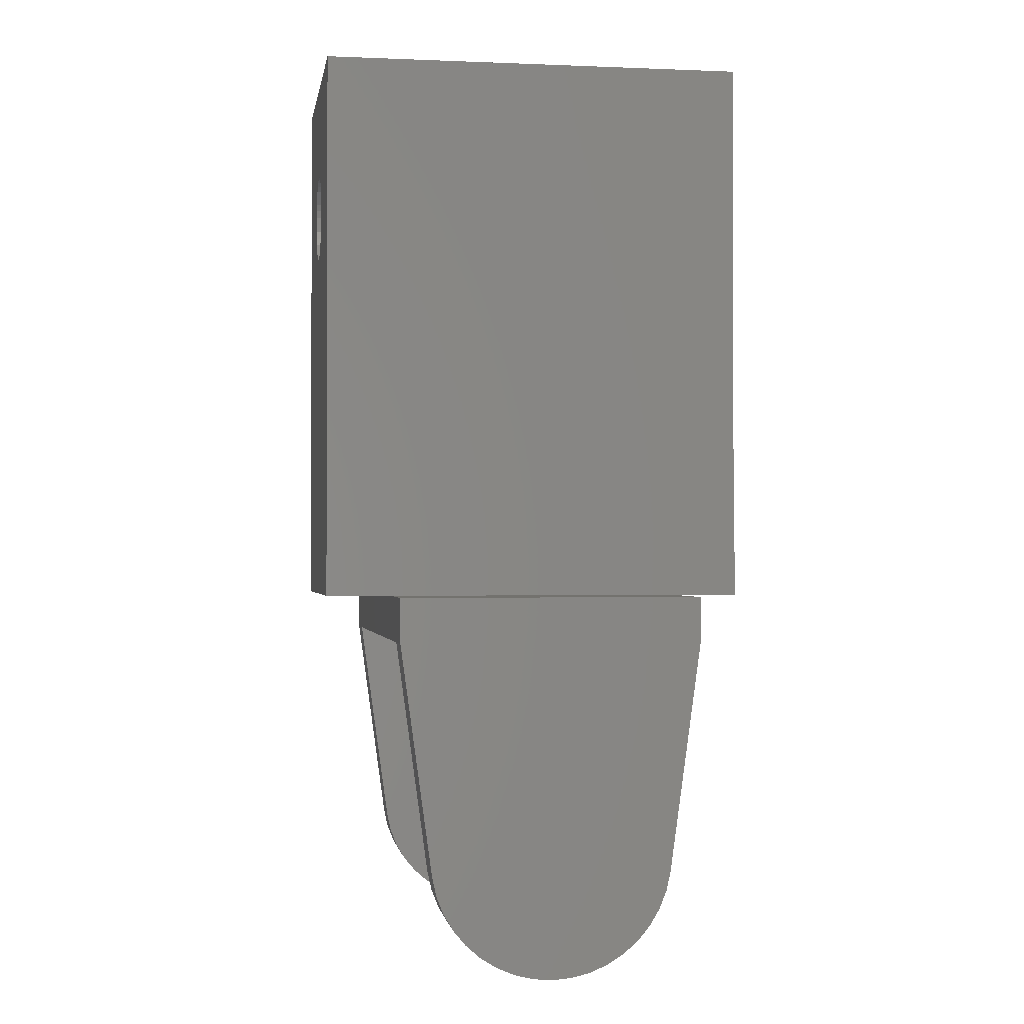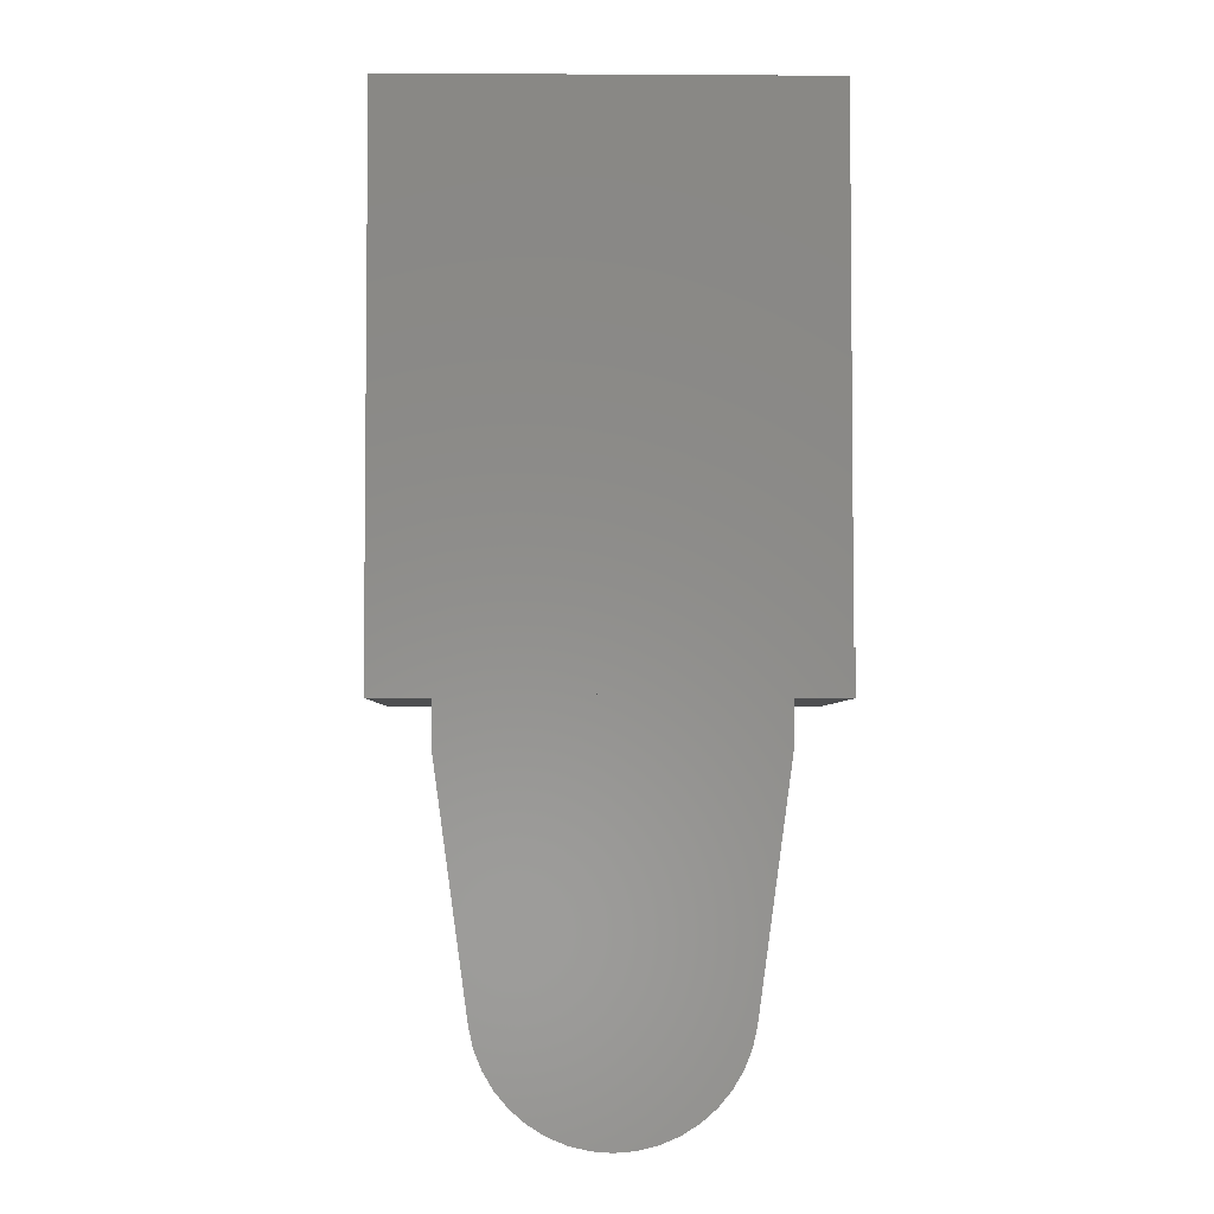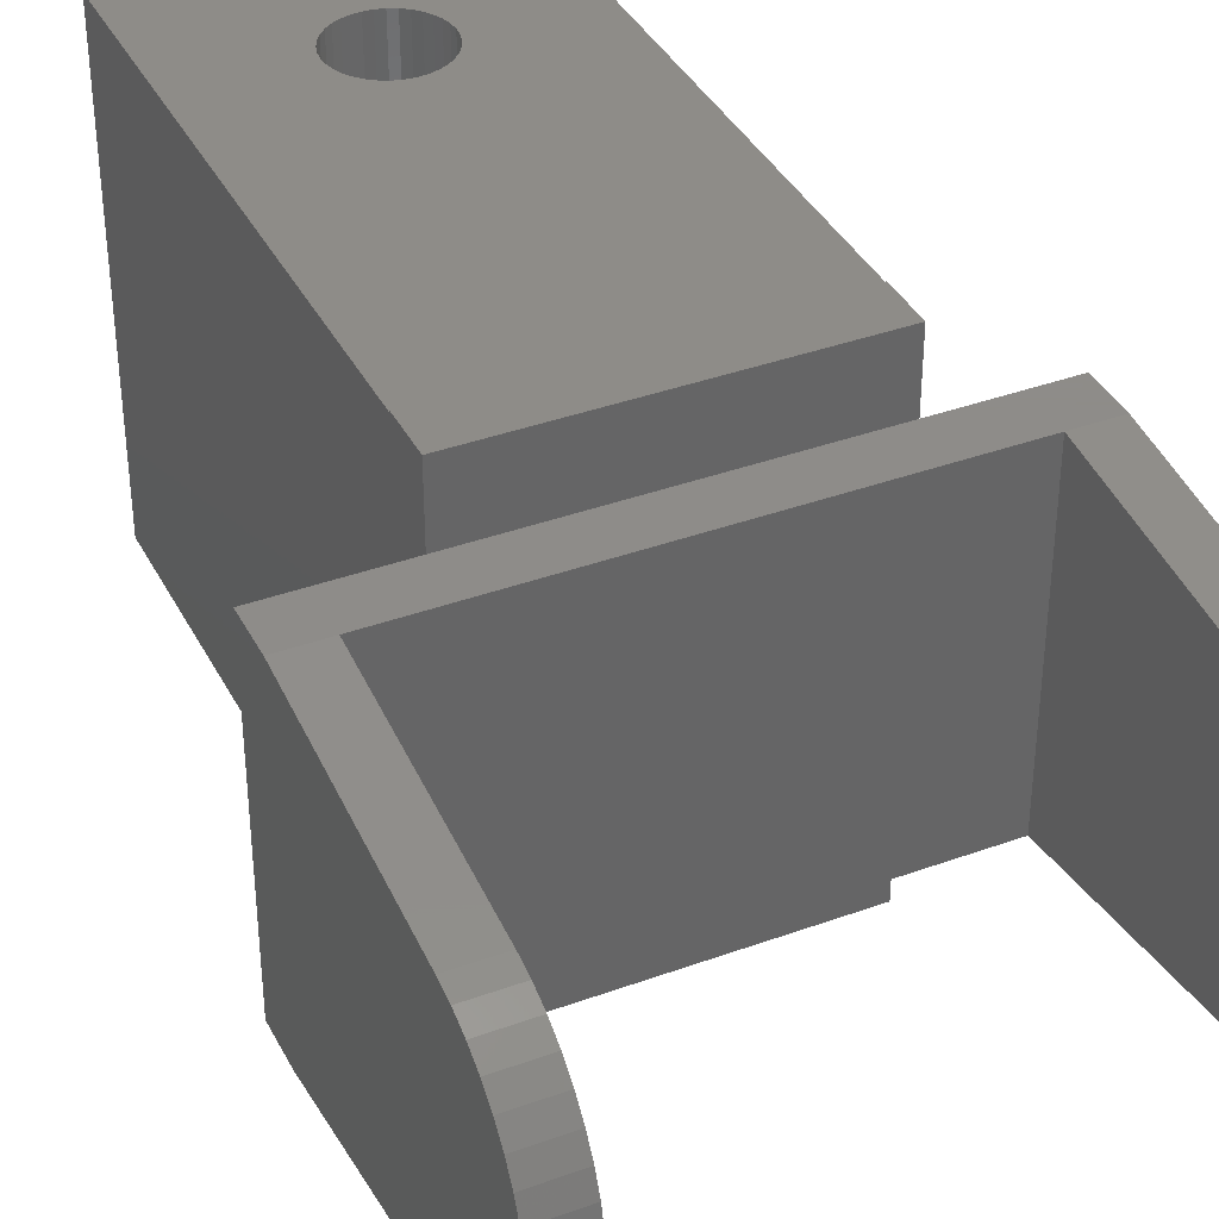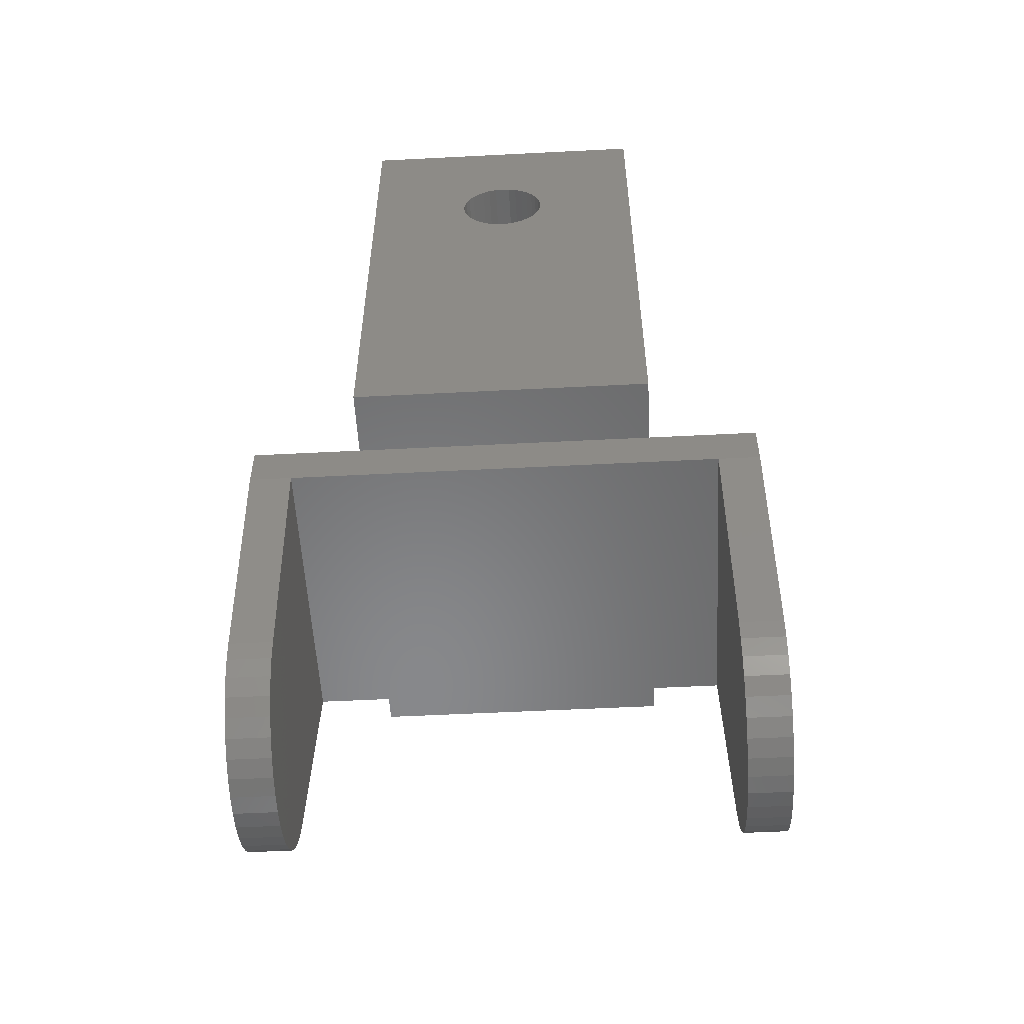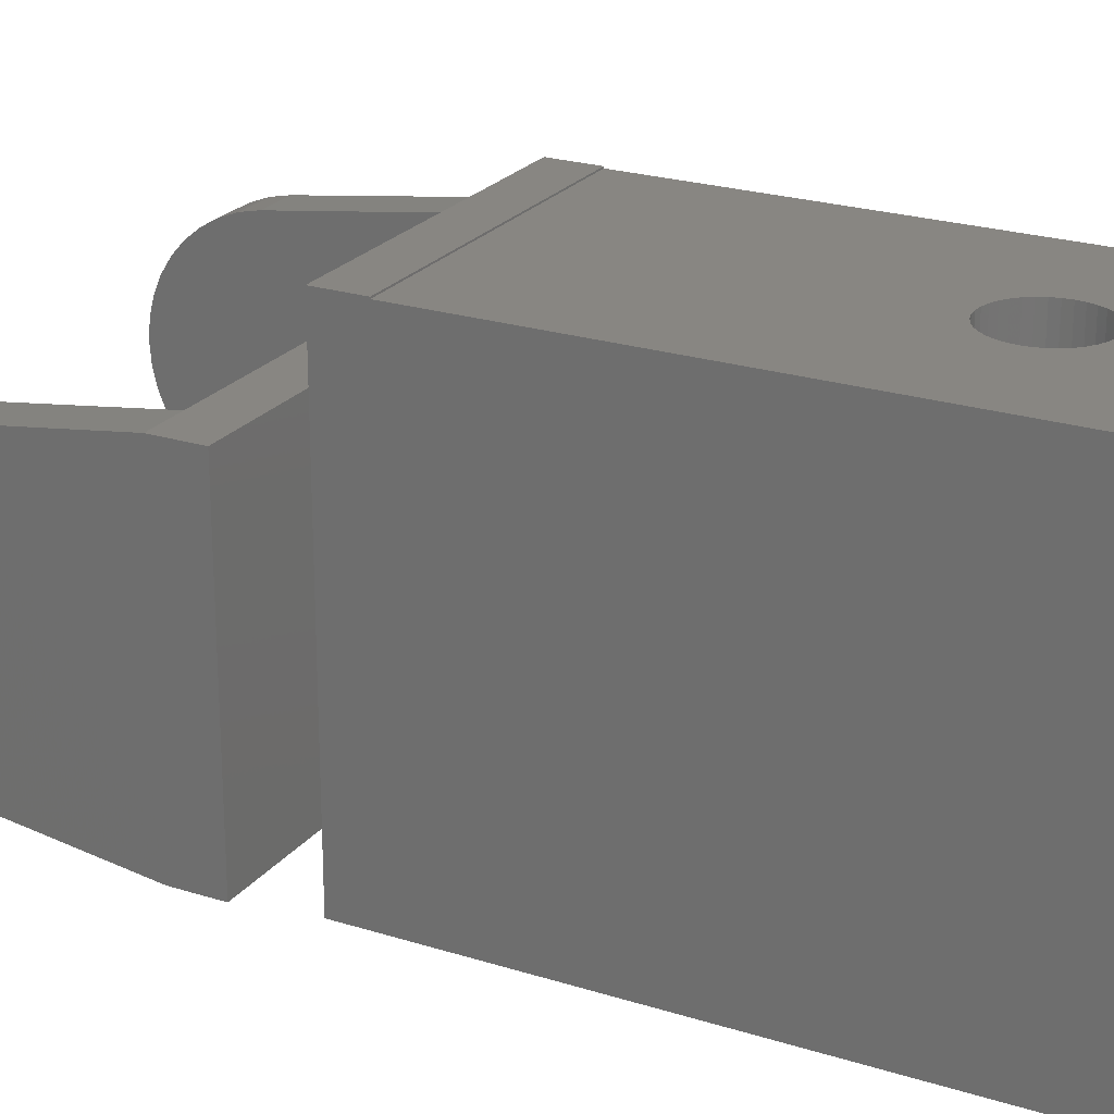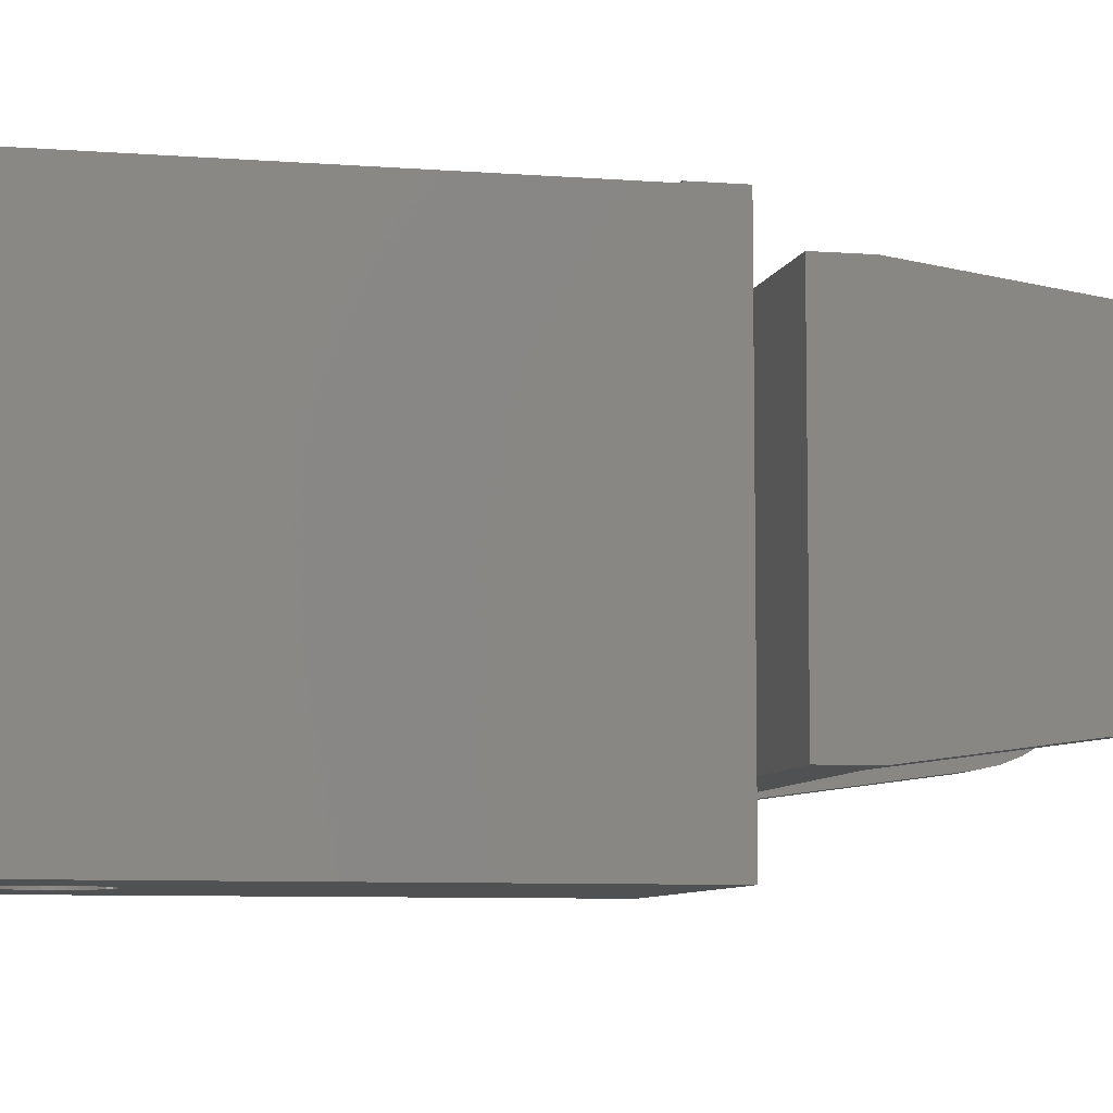
<metadata>
{"format":"stl","ext":"stl","renderer":"f3d","projection":"perspective","resolution":1024,"background":"white","views":[{"elev":-1.3,"azim":81.2,"up":"+Z"},{"elev":-3.9,"azim":88.9,"up":"+Z"},{"elev":37.9,"azim":155.1,"up":"+Y"},{"elev":-54.7,"azim":3.1,"up":"+Z"},{"elev":23.3,"azim":-61.9,"up":"+Y"},{"elev":-7.3,"azim":77.2,"up":"+Y"}]}
</metadata>
<code>
# stl→obj: 182 verts, 356 faces
v 0.0173 0.01005 0.017
v 0.0173 0.01005 0.014
v 0.01 0.01005 0.017
v 0.0145 0.01005 0.014
v -0.01 0.01005 0.017
v -0.0145 0.01005 0.014
v -0.0173 0.01005 0.017
v -0.0173 0.01005 0.014
v -0.0173 -0.00995 0.017
v -0.0173 -0.00995 0.014
v -0.01 -0.00995 0.017
v -0.0145 -0.00995 0.014
v 0.01 -0.00995 0.017
v 0.0145 -0.00995 0.014
v 0.0173 -0.00995 0.017
v 0.0173 -0.00995 0.014
v -0.0173 -0.007875 -0.00109
v -0.0145 -0.007875 -0.00109
v -0.0173 -0.007602 -0.002333
v -0.0145 -0.007602 -0.002333
v -0.0173 -0.007135 -0.003518
v -0.0145 -0.007135 -0.003518
v -0.0173 -0.006486 -0.004614
v -0.0145 -0.006486 -0.004614
v -0.0173 -0.005671 -0.005592
v -0.0145 -0.005671 -0.005592
v -0.0173 -0.004711 -0.006429
v -0.0145 -0.004711 -0.006429
v -0.0173 -0.00363 -0.007103
v -0.0145 -0.00363 -0.007103
v -0.0173 -0.002457 -0.007597
v -0.0145 -0.002457 -0.007597
v -0.0173 -0.001219 -0.007899
v -0.0145 -0.001219 -0.007899
v -0.0173 5e-05 -0.008
v -0.0145 5e-05 -0.008
v -0.0173 0.001319 -0.007899
v -0.0145 0.001319 -0.007899
v -0.0173 0.002557 -0.007597
v -0.0145 0.002557 -0.007597
v -0.0173 0.00373 -0.007103
v -0.0145 0.00373 -0.007103
v -0.0173 0.004811 -0.006429
v -0.0145 0.004811 -0.006429
v -0.0173 0.005771 -0.005592
v -0.0145 0.005771 -0.005592
v -0.0173 0.006586 -0.004614
v -0.0145 0.006586 -0.004614
v -0.0173 0.007235 -0.003518
v -0.0145 0.007235 -0.003518
v -0.0173 0.007702 -0.002333
v -0.0145 0.007702 -0.002333
v -0.0173 0.007975 -0.00109
v -0.0145 0.007975 -0.00109
v 0.0173 0.004811 -0.006429
v 0.0173 -0.007875 -0.00109
v 0.0173 0.00373 -0.007103
v 0.0173 -0.007602 -0.002333
v 0.0173 -0.007135 -0.003518
v 0.0173 0.005771 -0.005592
v 0.0173 0.006586 -0.004614
v 0.0173 0.007235 -0.003518
v 0.0173 0.007975 -0.00109
v 0.0173 0.007702 -0.002333
v 0.0173 -0.004711 -0.006429
v 0.0173 -0.00363 -0.007103
v 0.0173 -0.002457 -0.007597
v 0.0173 -0.005671 -0.005592
v 0.0173 5e-05 -0.008
v 0.0173 0.001319 -0.007899
v 0.0173 -0.001219 -0.007899
v 0.0173 -0.006486 -0.004614
v 0.0173 0.002557 -0.007597
v 0.0145 -0.007875 -0.00109
v 0.0145 -0.007602 -0.002333
v 0.0145 -0.007135 -0.003518
v 0.0145 -0.006486 -0.004614
v 0.0145 -0.005671 -0.005592
v 0.0145 -0.004711 -0.006429
v 0.0145 -0.00363 -0.007103
v 0.0145 -0.002457 -0.007597
v 0.0145 -0.001219 -0.007899
v 0.0145 5e-05 -0.008
v 0.0145 0.001319 -0.007899
v 0.0145 0.002557 -0.007597
v 0.0145 0.00373 -0.007103
v 0.0145 0.004811 -0.006429
v 0.0145 0.005771 -0.005592
v 0.0145 0.006586 -0.004614
v 0.0145 0.007235 -0.003518
v 0.0145 0.007702 -0.002333
v 0.0145 0.007975 -0.00109
v 0.01 -0.0143 0.02
v 0.01 0.0144 0.02
v -0.01 -0.0143 0.02
v -0.01 0.0144 0.02
v 0.01 -0.0143 0.017
v -0.01 -0.0143 0.017
v -0.01 0.0144 0.017
v 0.01 0.0144 0.017
v -0.01 0.0143 0.054
v -0.003 0.0143 0.0445
v -0.002954 0.0143 0.04398
v 0.0015 0.0143 0.0419
v 0.001928 0.0143 0.0422
v 0.01 0.0143 0.017
v -0.0015 0.0143 0.0471
v -0.001026 0.0143 0.04732
v -0.0005209 0.0143 0.04745
v -0.01 0.0143 0.017
v -0.0015 0.0143 0.0419
v -0.001026 0.0143 0.04168
v 0.001026 0.0143 0.04168
v -0.002819 0.0143 0.04347
v -0.002598 0.0143 0.043
v -0.0005209 0.0143 0.04155
v 6.937e-18 0.0143 0.0415
v 0.0005209 0.0143 0.04155
v -0.001928 0.0143 0.0468
v -0.002298 0.0143 0.04643
v -0.002598 0.0143 0.046
v -0.002819 0.0143 0.04553
v -0.002954 0.0143 0.04502
v -0.002298 0.0143 0.04257
v -0.001928 0.0143 0.0422
v 0.002598 0.0143 0.046
v 0.002298 0.0143 0.04643
v 0.01 0.0143 0.054
v 0.001928 0.0143 0.0468
v 0.0015 0.0143 0.0471
v 0.001026 0.0143 0.04732
v 0.0005209 0.0143 0.04745
v 6.937e-18 0.0143 0.0475
v 0.002819 0.0143 0.04347
v 0.002954 0.0143 0.04398
v 0.003 0.0143 0.0445
v 0.002954 0.0143 0.04502
v 0.002819 0.0143 0.04553
v 0.002298 0.0143 0.04257
v 0.002598 0.0143 0.043
v -0.01 -0.0143 0.054
v 0.001026 -0.0143 0.04732
v 0.0015 -0.0143 0.0471
v 0.01 -0.0143 0.054
v 0.001928 -0.0143 0.0468
v 0.002298 -0.0143 0.04643
v 0.002598 -0.0143 0.043
v 0.002298 -0.0143 0.04257
v 0.001928 -0.0143 0.0422
v 0.0015 -0.0143 0.0419
v 0.001026 -0.0143 0.04168
v 0.002598 -0.0143 0.046
v 0.002819 -0.0143 0.04553
v 0.002954 -0.0143 0.04502
v -0.001026 -0.0143 0.04732
v -0.0005209 -0.0143 0.04745
v 6.937e-18 -0.0143 0.0475
v 0.0005209 -0.0143 0.04745
v 0.003 -0.0143 0.0445
v 0.002954 -0.0143 0.04398
v 0.002819 -0.0143 0.04347
v 0.0005209 -0.0143 0.04155
v 6.937e-18 -0.0143 0.0415
v -0.0005209 -0.0143 0.04155
v -0.001026 -0.0143 0.04168
v -0.003 -0.0143 0.0445
v -0.002954 -0.0143 0.04502
v -0.0015 -0.0143 0.0419
v -0.001928 -0.0143 0.0422
v -0.002298 -0.0143 0.04257
v -0.002598 -0.0143 0.043
v -0.002819 -0.0143 0.04347
v -0.002954 -0.0143 0.04398
v -0.002819 -0.0143 0.04553
v -0.002598 -0.0143 0.046
v -0.002298 -0.0143 0.04643
v -0.001928 -0.0143 0.0468
v -0.0015 -0.0143 0.0471
v 4.301e-18 0.0143 0.0475
v 4.735e-18 -0.0143 0.0475
v 3.567e-18 0.0143 0.0415
v 4e-18 -0.0143 0.0415
f 1 2 3
f 3 2 4
f 3 4 5
f 5 4 6
f 5 6 7
f 7 6 8
f 9 10 11
f 11 10 12
f 11 12 13
f 13 12 14
f 13 14 15
f 15 14 16
f 10 17 12
f 12 17 18
f 18 17 19
f 18 19 20
f 20 19 21
f 20 21 22
f 22 21 23
f 22 23 24
f 24 23 25
f 24 25 26
f 26 25 27
f 26 27 28
f 28 27 29
f 28 29 30
f 30 29 31
f 30 31 32
f 32 31 33
f 32 33 34
f 34 33 35
f 34 35 36
f 36 35 37
f 36 37 38
f 38 37 39
f 38 39 40
f 40 39 41
f 40 41 42
f 42 41 43
f 42 43 44
f 44 43 45
f 44 45 46
f 46 45 47
f 46 47 48
f 48 47 49
f 48 49 50
f 50 49 51
f 50 51 52
f 52 51 53
f 52 53 54
f 54 53 6
f 6 53 8
f 13 15 3
f 3 15 1
f 9 7 10
f 10 7 8
f 10 8 17
f 17 8 53
f 17 53 51
f 51 49 17
f 17 49 47
f 17 47 45
f 45 43 17
f 17 43 41
f 17 41 39
f 29 27 31
f 31 27 25
f 31 25 33
f 33 25 35
f 35 25 23
f 35 23 21
f 39 37 17
f 17 37 35
f 17 35 19
f 19 35 21
f 55 56 57
f 57 56 58
f 57 58 59
f 55 60 56
f 56 60 61
f 56 61 62
f 1 15 2
f 2 15 16
f 2 16 63
f 63 16 56
f 63 56 64
f 64 56 62
f 65 66 67
f 68 69 70
f 65 67 68
f 68 67 71
f 68 71 69
f 59 72 57
f 57 72 68
f 57 68 73
f 73 68 70
f 5 7 11
f 11 7 9
f 74 56 14
f 14 56 16
f 56 74 75
f 56 75 58
f 58 75 76
f 58 76 59
f 59 76 77
f 59 77 72
f 72 77 78
f 72 78 68
f 68 78 79
f 68 79 65
f 65 79 80
f 65 80 66
f 66 80 81
f 66 81 67
f 67 81 82
f 67 82 71
f 71 82 83
f 71 83 69
f 69 83 84
f 69 84 70
f 70 84 85
f 70 85 73
f 73 85 86
f 73 86 57
f 57 86 87
f 57 87 55
f 55 87 88
f 55 88 60
f 60 88 89
f 60 89 61
f 61 89 90
f 61 90 62
f 62 90 91
f 62 91 64
f 64 91 92
f 64 92 63
f 2 63 4
f 4 63 92
f 12 6 14
f 14 6 4
f 44 18 42
f 42 18 20
f 42 20 22
f 28 30 32
f 26 36 38
f 44 46 18
f 18 46 48
f 18 48 50
f 6 12 54
f 54 12 18
f 54 18 52
f 52 18 50
f 28 32 26
f 26 32 34
f 26 34 36
f 22 24 42
f 42 24 26
f 42 26 40
f 40 26 38
f 84 83 78
f 77 76 86
f 14 4 74
f 74 4 92
f 74 92 91
f 91 90 74
f 74 90 89
f 74 89 88
f 88 87 74
f 74 87 86
f 74 86 75
f 75 86 76
f 77 86 78
f 78 86 85
f 78 85 84
f 83 82 78
f 78 82 81
f 78 81 79
f 79 81 80
f 93 94 95
f 95 94 96
f 97 93 98
f 98 93 95
f 97 98 13
f 13 98 11
f 99 100 5
f 5 100 3
f 96 99 5
f 96 5 95
f 95 5 11
f 95 11 98
f 93 97 13
f 93 13 94
f 94 13 3
f 94 3 100
f 99 96 100
f 100 96 94
f 101 102 103
f 104 105 106
f 107 101 108
f 108 101 109
f 110 111 112
f 104 106 113
f 101 103 110
f 110 103 114
f 110 114 115
f 112 116 110
f 110 116 117
f 110 117 106
f 106 117 118
f 106 118 113
f 107 119 101
f 101 119 120
f 101 120 121
f 121 122 101
f 101 122 123
f 101 123 102
f 115 124 110
f 110 124 125
f 110 125 111
f 126 127 128
f 128 127 129
f 128 129 130
f 130 131 128
f 128 131 132
f 128 132 101
f 101 132 133
f 101 133 109
f 106 134 128
f 128 134 135
f 128 135 136
f 136 137 128
f 128 137 138
f 128 138 126
f 105 139 106
f 106 139 140
f 106 140 134
f 141 101 98
f 98 101 110
f 142 143 144
f 144 143 145
f 144 145 146
f 97 147 148
f 148 149 97
f 97 149 150
f 97 150 151
f 146 152 144
f 144 152 153
f 144 153 154
f 155 156 141
f 141 156 157
f 141 157 144
f 144 157 158
f 144 158 142
f 154 159 144
f 144 159 160
f 144 160 97
f 97 160 161
f 97 161 147
f 151 162 97
f 97 162 163
f 97 163 98
f 98 163 164
f 98 164 165
f 141 166 167
f 165 168 98
f 98 168 169
f 98 169 170
f 170 171 98
f 98 171 172
f 98 172 141
f 141 172 173
f 141 173 166
f 167 174 141
f 141 174 175
f 141 175 176
f 176 177 141
f 141 177 178
f 141 178 155
f 128 144 106
f 106 144 97
f 141 144 101
f 101 144 128
f 97 98 106
f 106 98 110
f 136 159 137
f 137 159 154
f 137 154 138
f 138 154 153
f 138 153 126
f 126 153 152
f 126 152 127
f 127 152 146
f 127 146 129
f 129 146 145
f 129 145 130
f 130 145 143
f 130 143 131
f 131 143 142
f 131 142 132
f 132 142 158
f 132 158 179
f 179 158 180
f 179 180 109
f 109 180 156
f 109 156 108
f 108 156 155
f 108 155 107
f 107 155 178
f 107 178 119
f 119 178 177
f 119 177 120
f 120 177 176
f 120 176 121
f 121 176 175
f 121 175 122
f 122 175 174
f 122 174 123
f 123 174 167
f 123 167 102
f 102 167 166
f 102 166 103
f 103 166 173
f 103 173 114
f 114 173 172
f 114 172 115
f 115 172 171
f 115 171 124
f 124 171 170
f 124 170 125
f 125 170 169
f 125 169 111
f 111 169 168
f 111 168 112
f 112 168 165
f 112 165 116
f 116 165 164
f 116 164 181
f 181 164 182
f 181 182 118
f 118 182 162
f 118 162 113
f 113 162 151
f 113 151 104
f 104 151 150
f 104 150 105
f 105 150 149
f 105 149 139
f 139 149 148
f 139 148 140
f 140 148 147
f 140 147 134
f 134 147 161
f 134 161 135
f 135 161 160
f 135 160 136
f 136 160 159

</code>
